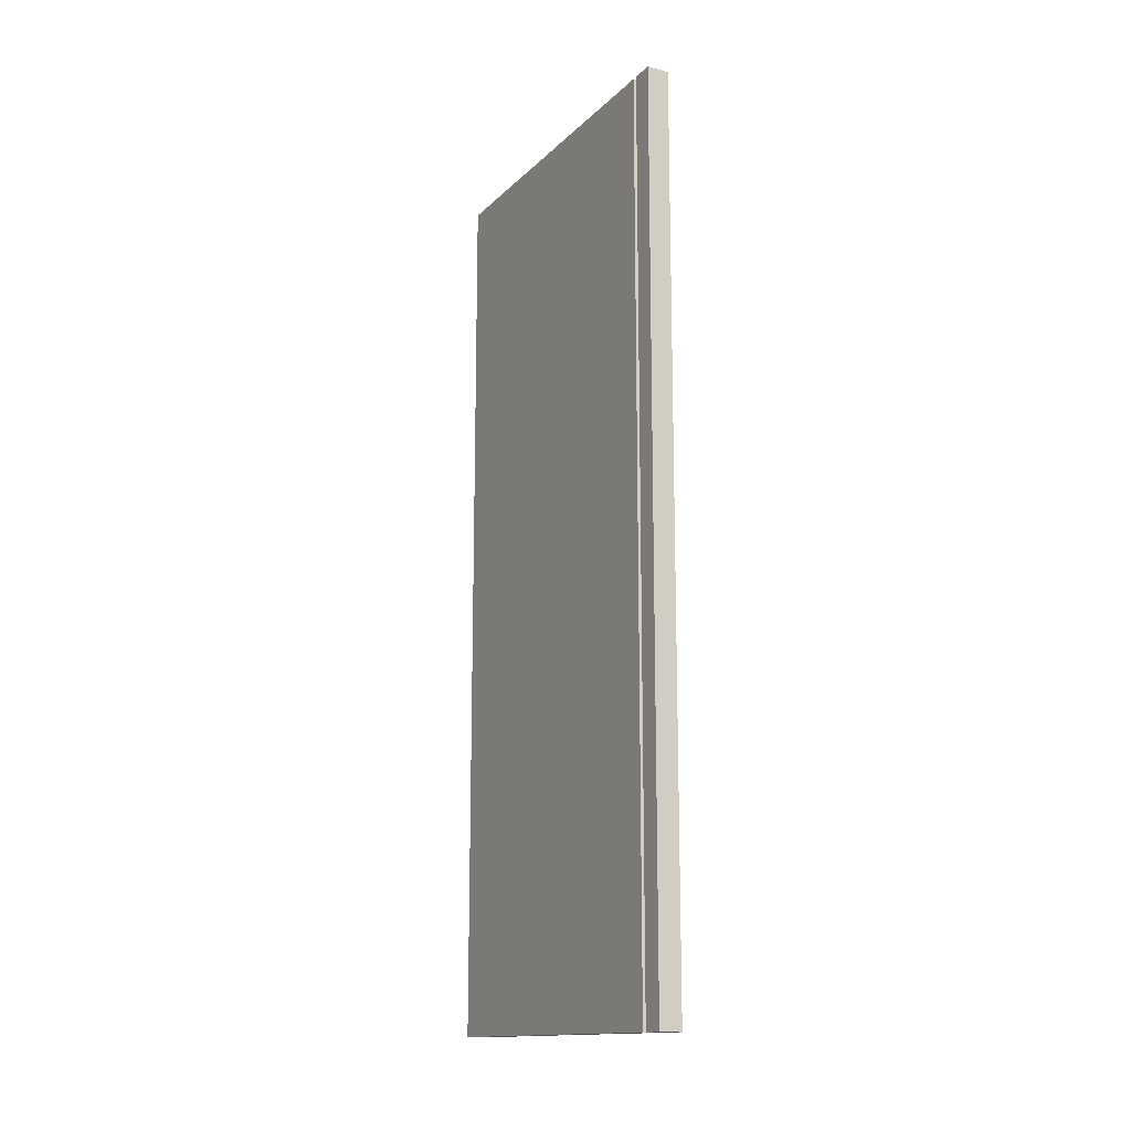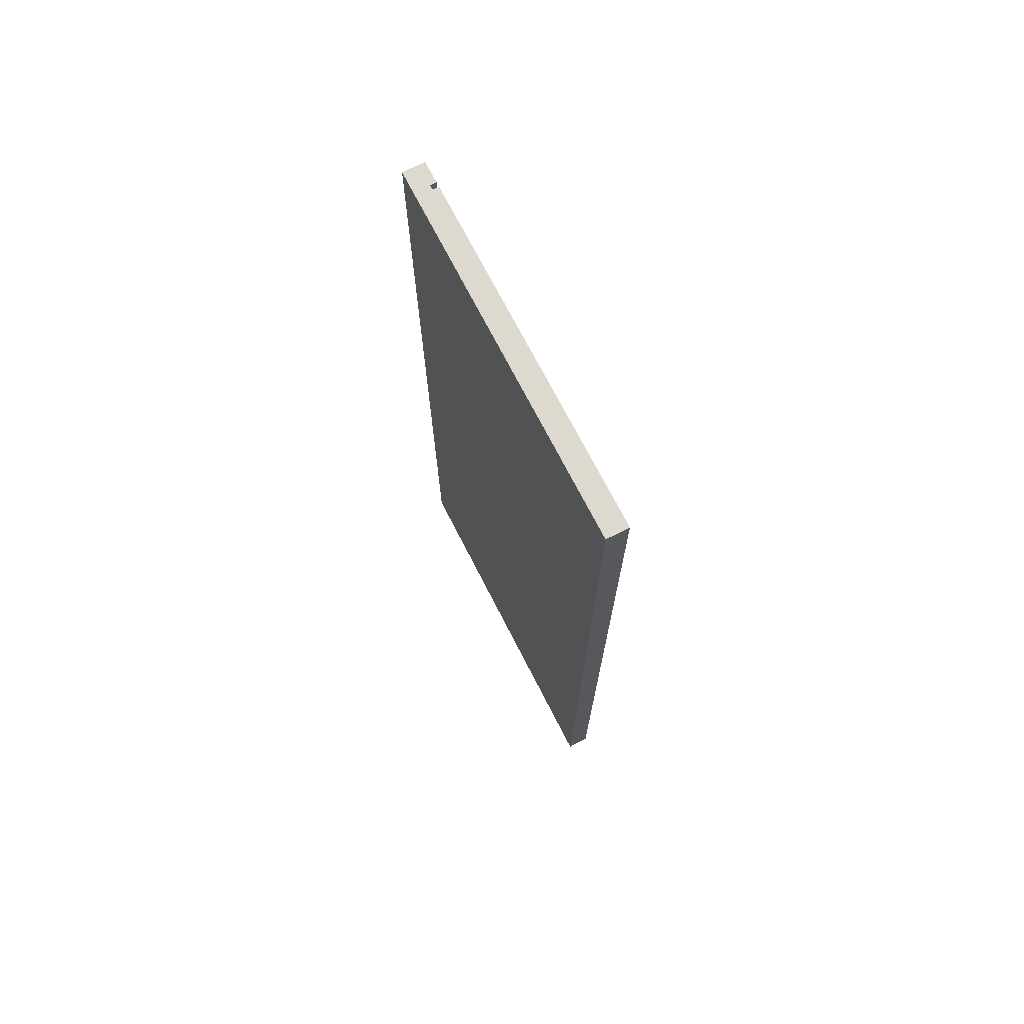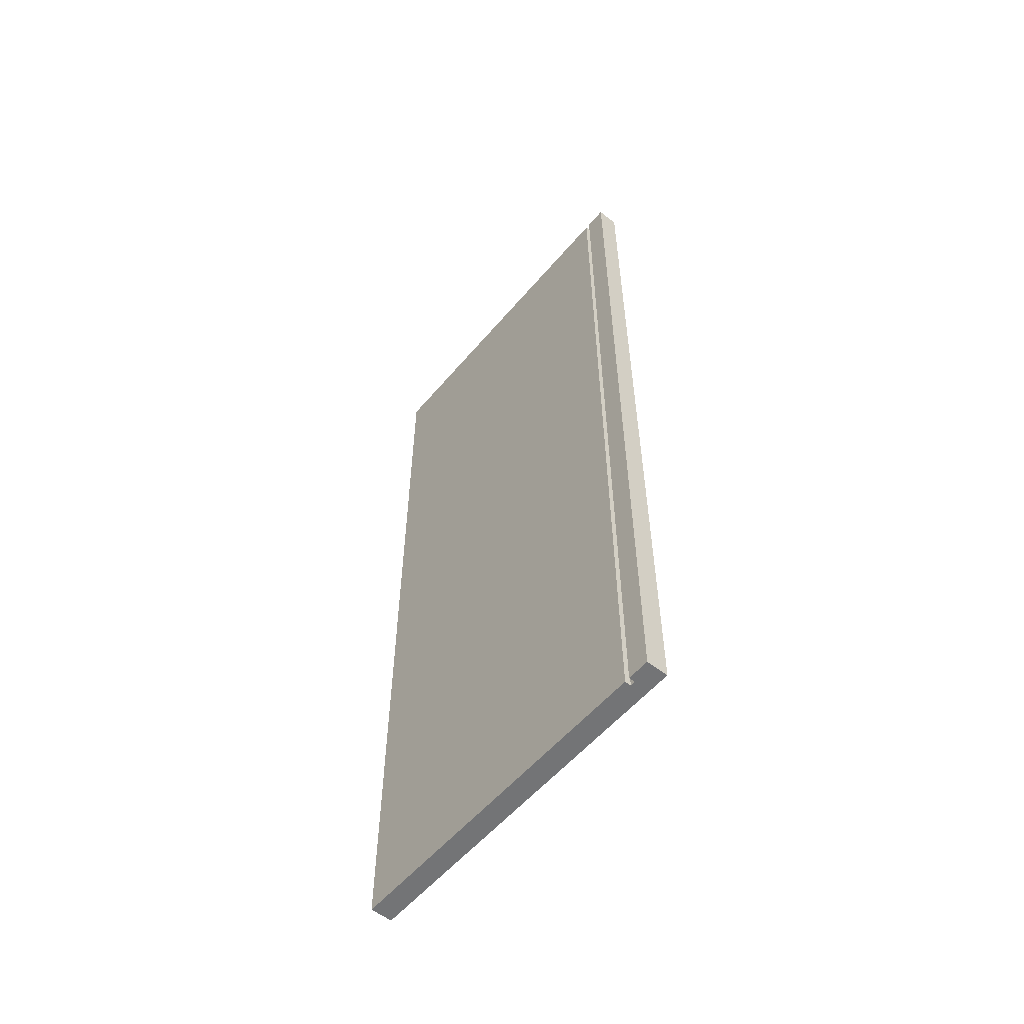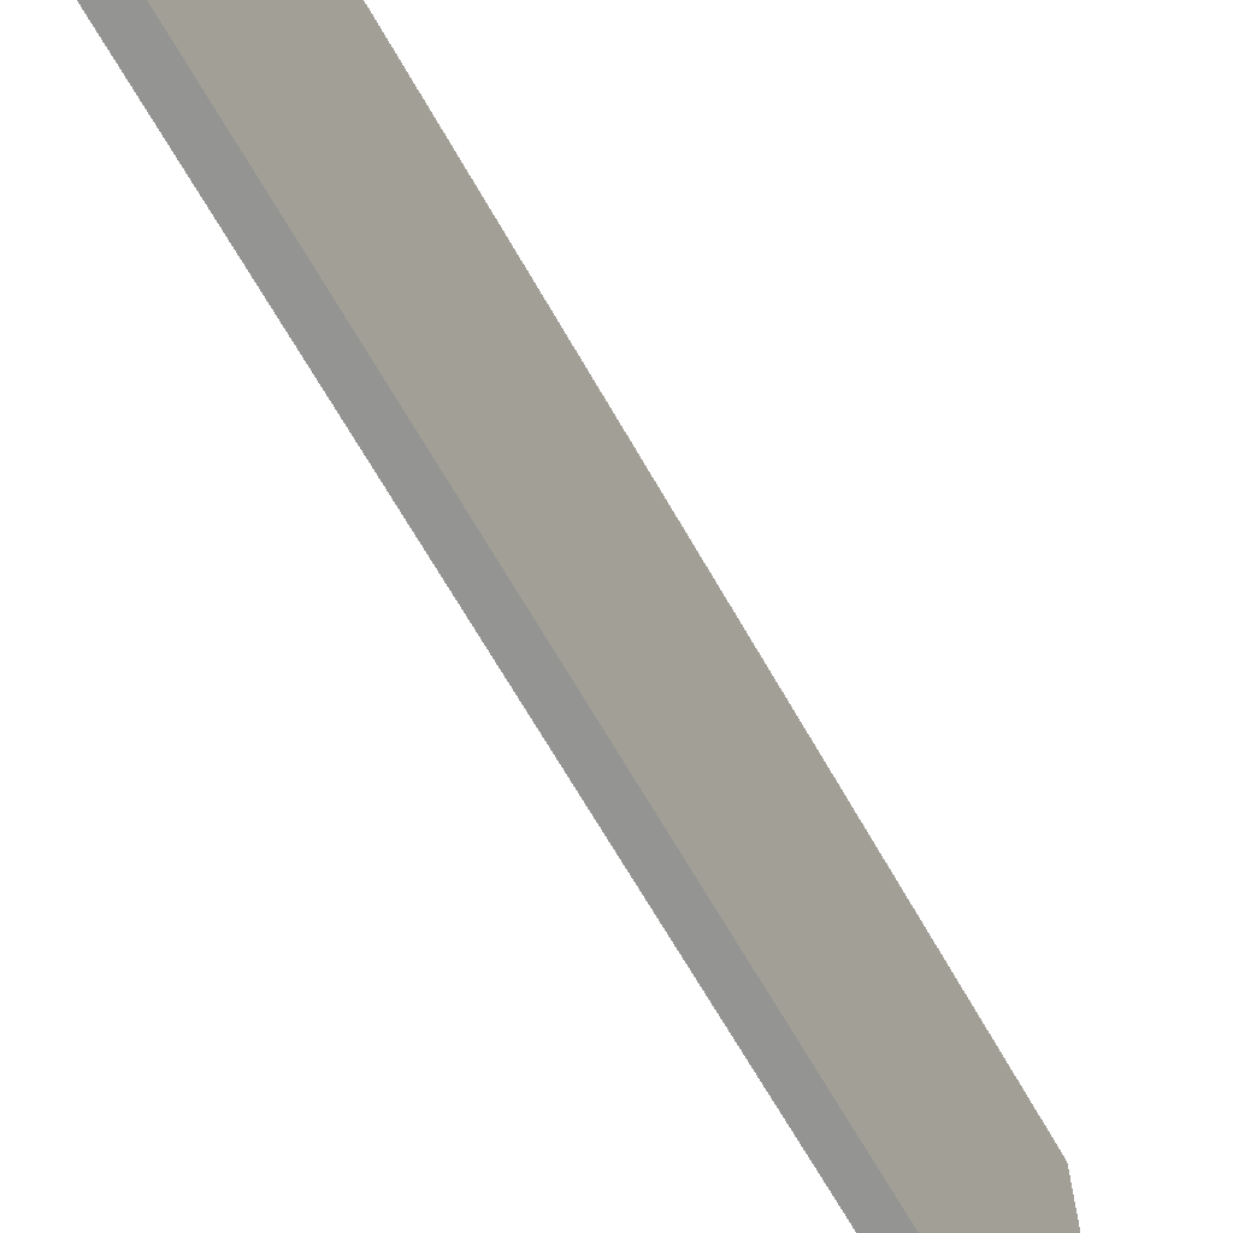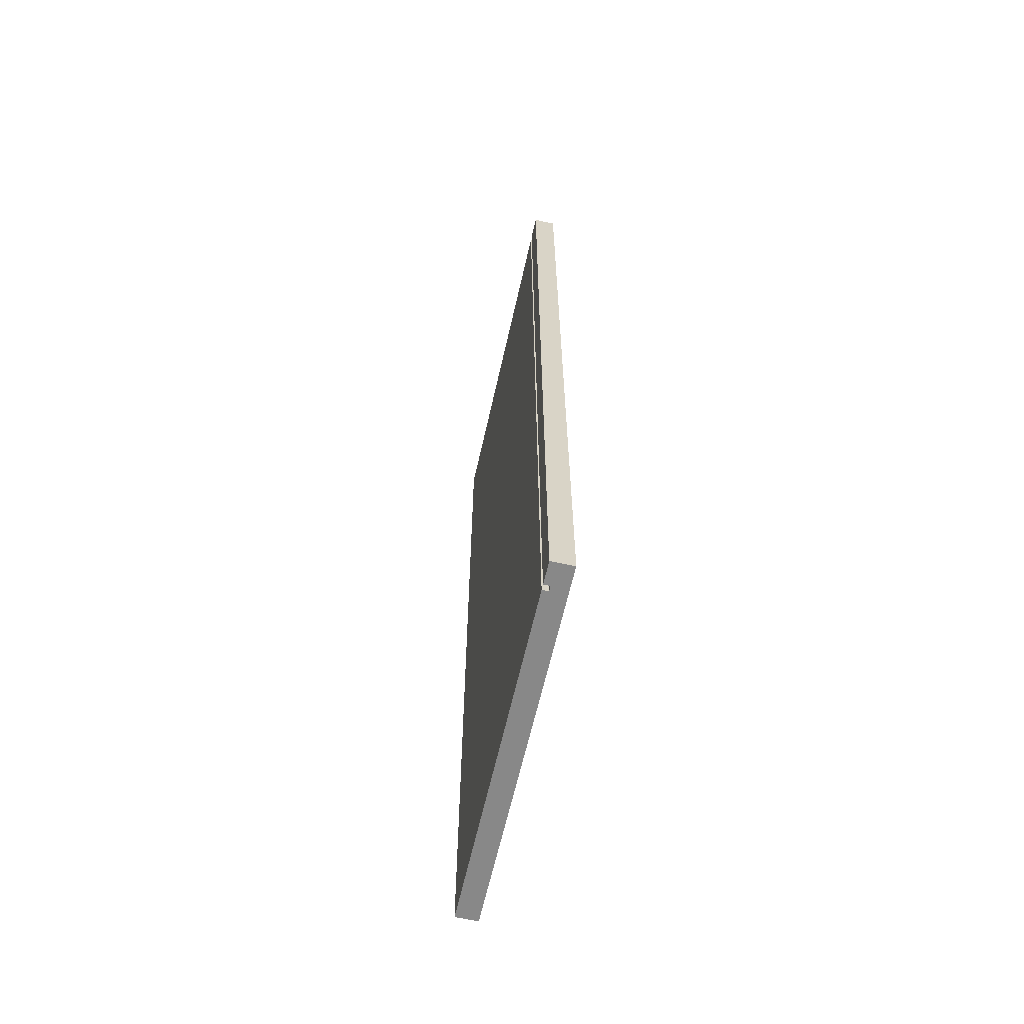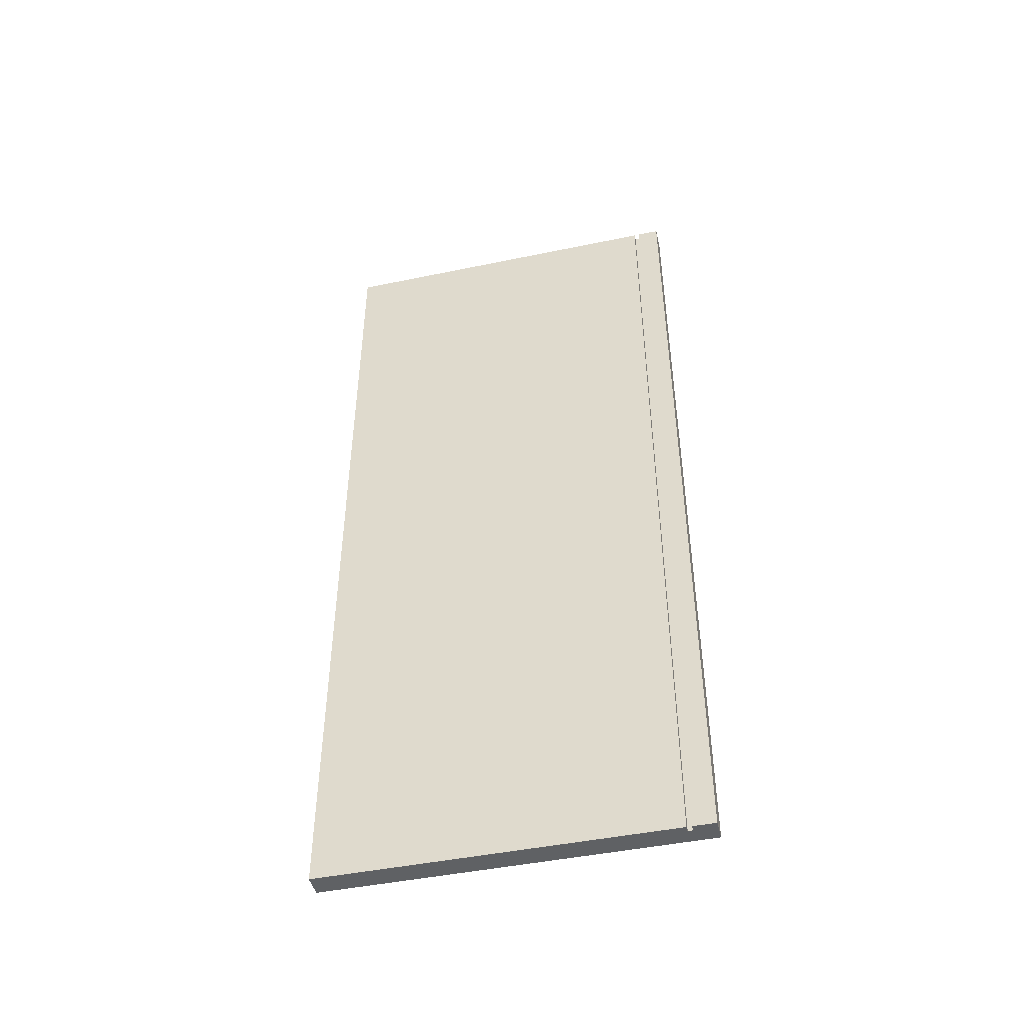
<metadata>
{"format":"obj","ext":"obj","renderer":"f3d","projection":"perspective","resolution":1024,"background":"white","views":[{"elev":-14.6,"azim":151.9,"up":"+Y"},{"elev":71.6,"azim":-27.1,"up":"+Y"},{"elev":-56.2,"azim":140.4,"up":"+Y"},{"elev":-66.9,"azim":-150.4,"up":"+Z"},{"elev":-62.8,"azim":167.4,"up":"+Y"},{"elev":-45.9,"azim":103.4,"up":"+Y"}]}
</metadata>
<code>
o Left_Side_copy_001/Left_Side_2/mesh11/mesh11-geometry#mesh11-geometry
v -0.291 -0.882 -0.3593
v -0.291 0.8846 0.3277
v -0.291 -0.882 0.3277
v -0.291 0.8846 -0.3593
v -0.3351 -0.882 0.3277
v -0.3032 -0.882 -0.3593
v -0.3032 0.8846 -0.3593
v -0.3351 0.8846 0.3277
v -0.3351 0.8846 -0.4133
v -0.3032 -0.882 -0.3691
v -0.3032 0.8846 -0.3691
v -0.3351 -0.882 -0.4133
v -0.291 0.8846 -0.4133
v -0.291 -0.882 -0.4133
v -0.291 0.8846 -0.3691
v -0.291 -0.882 -0.3691
f 1 2 3
f 2 1 4
f 3 2 1
f 4 1 2
f 9 5 8
f 8 5 9
f 5 9 12
f 12 9 5
f 15 14 13
f 13 14 15
f 14 15 16
f 16 15 14
f 2 5 3
f 3 5 2
f 3 6 1
f 1 6 3
f 7 2 4
f 4 2 7
f 5 2 8
f 8 2 5
f 5 6 3
f 3 6 5
f 9 2 7
f 7 2 9
f 2 9 8
f 8 9 2
f 6 5 10
f 10 5 6
f 11 9 7
f 7 9 11
f 12 10 5
f 5 10 12
f 9 11 13
f 13 11 9
f 10 12 14
f 14 12 10
f 13 11 15
f 15 11 13
f 10 14 16
f 16 14 10
f 1 7 4
f 4 7 1
f 7 1 6
f 6 1 7
f 10 7 6
f 6 7 10
f 7 10 11
f 11 10 7
f 9 14 12
f 12 14 9
f 10 15 11
f 11 15 10
f 14 9 13
f 13 9 14
f 15 10 16
f 16 10 15

</code>
